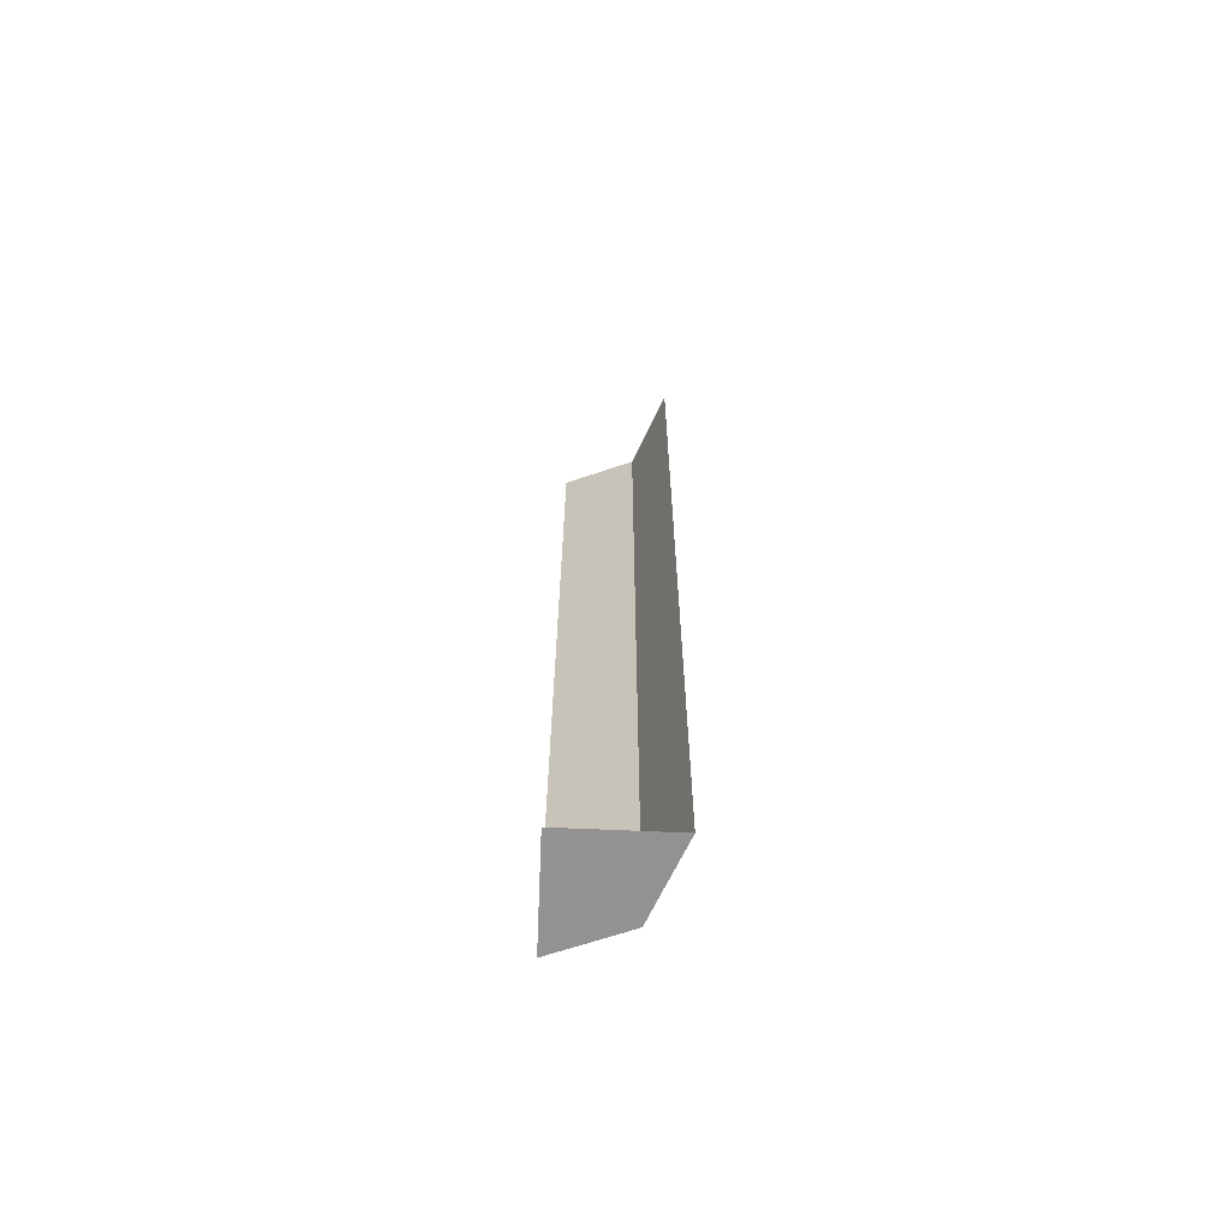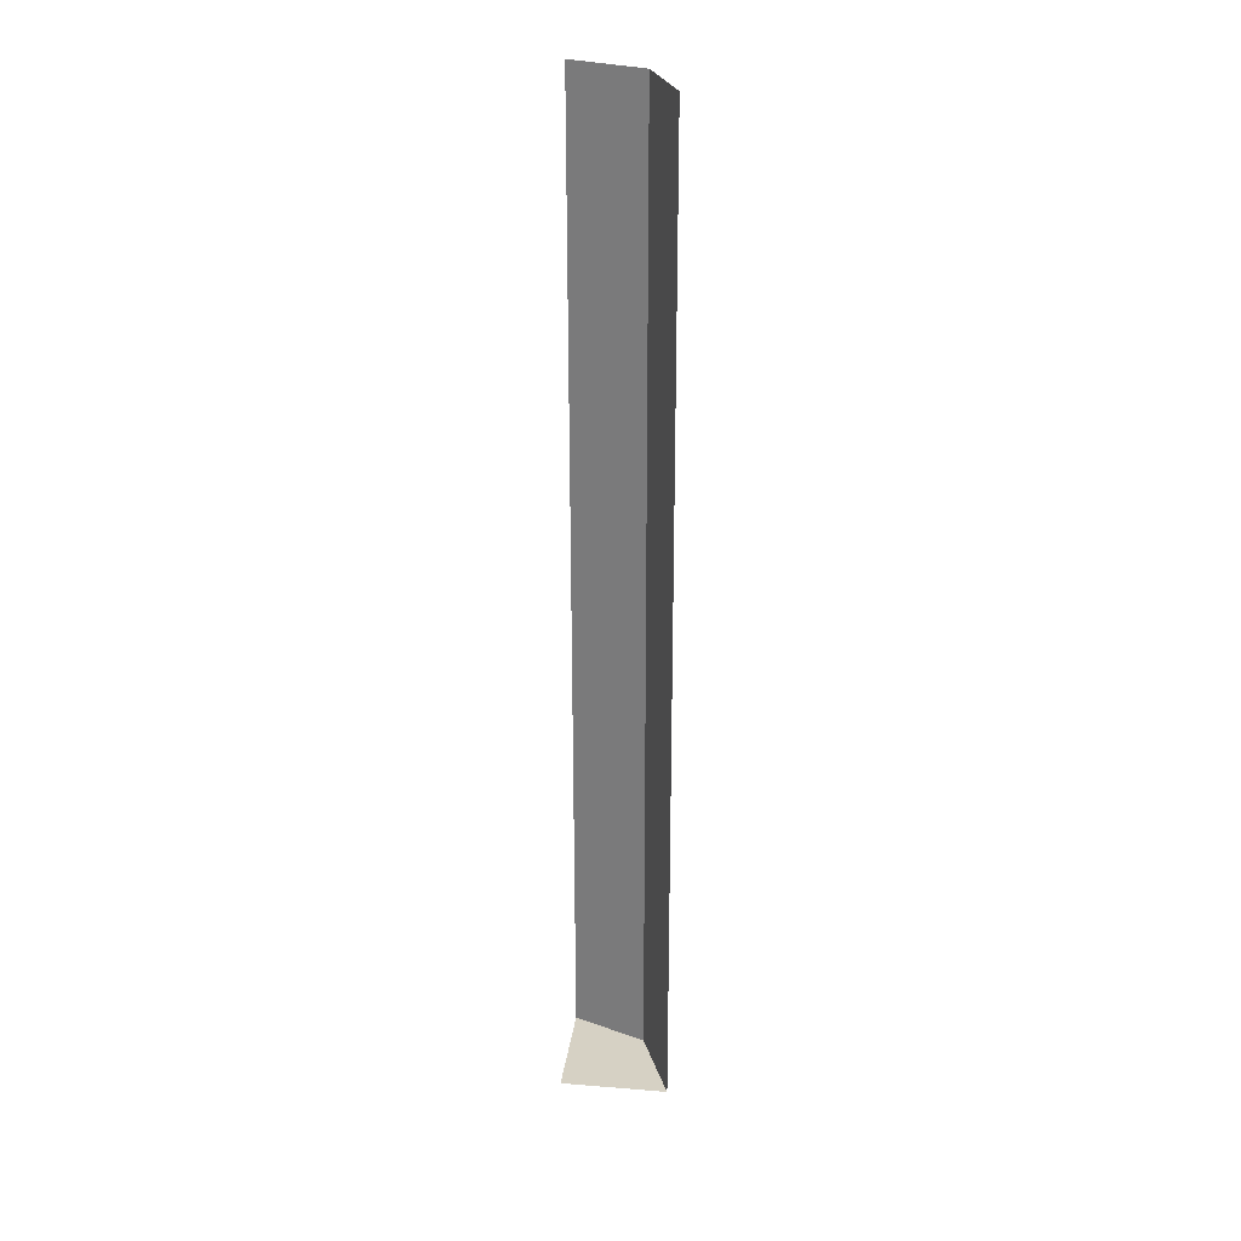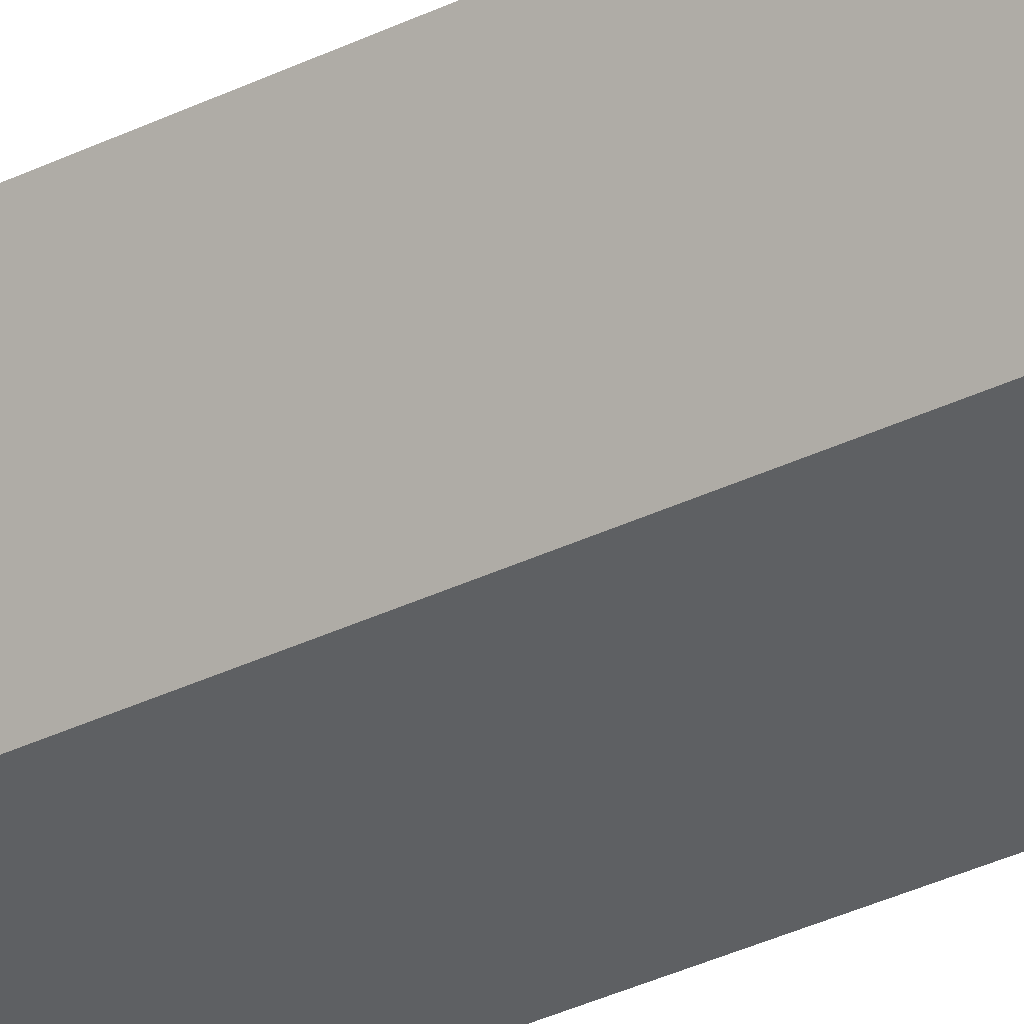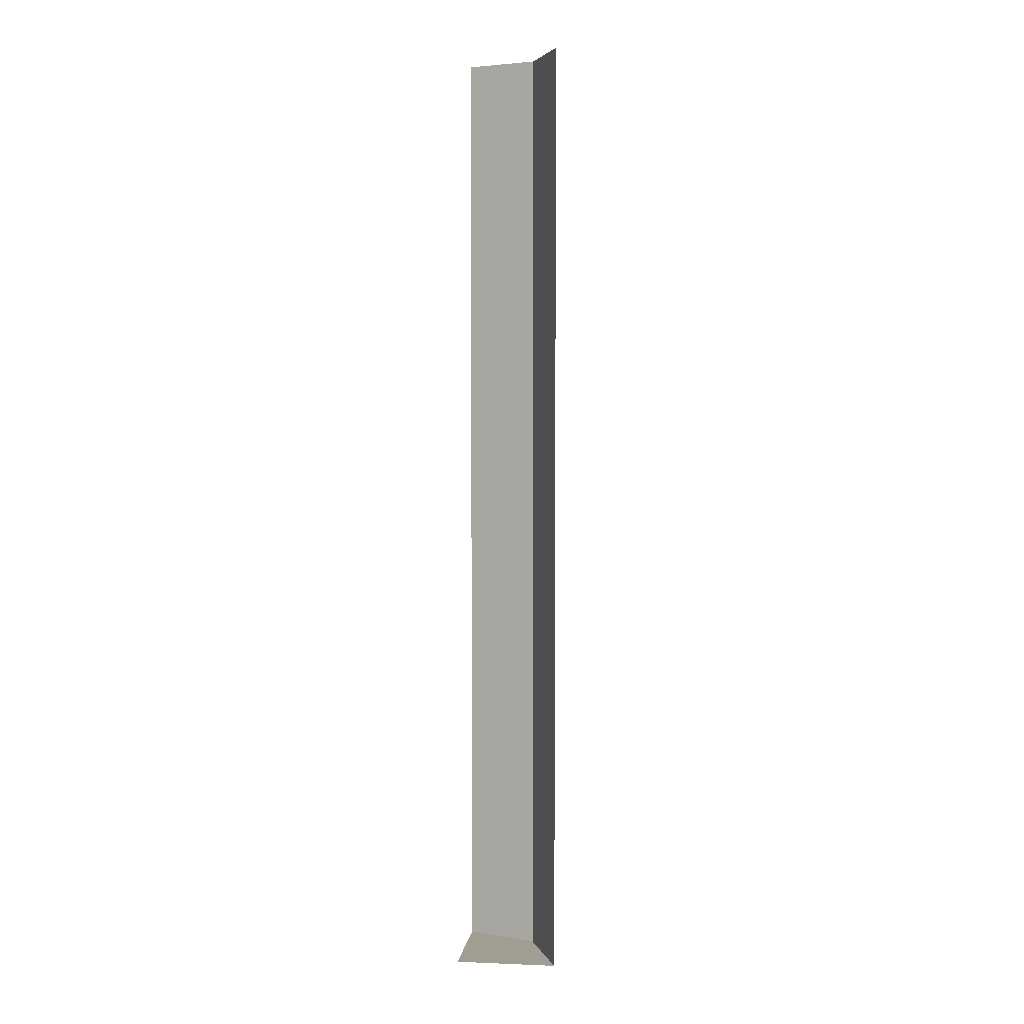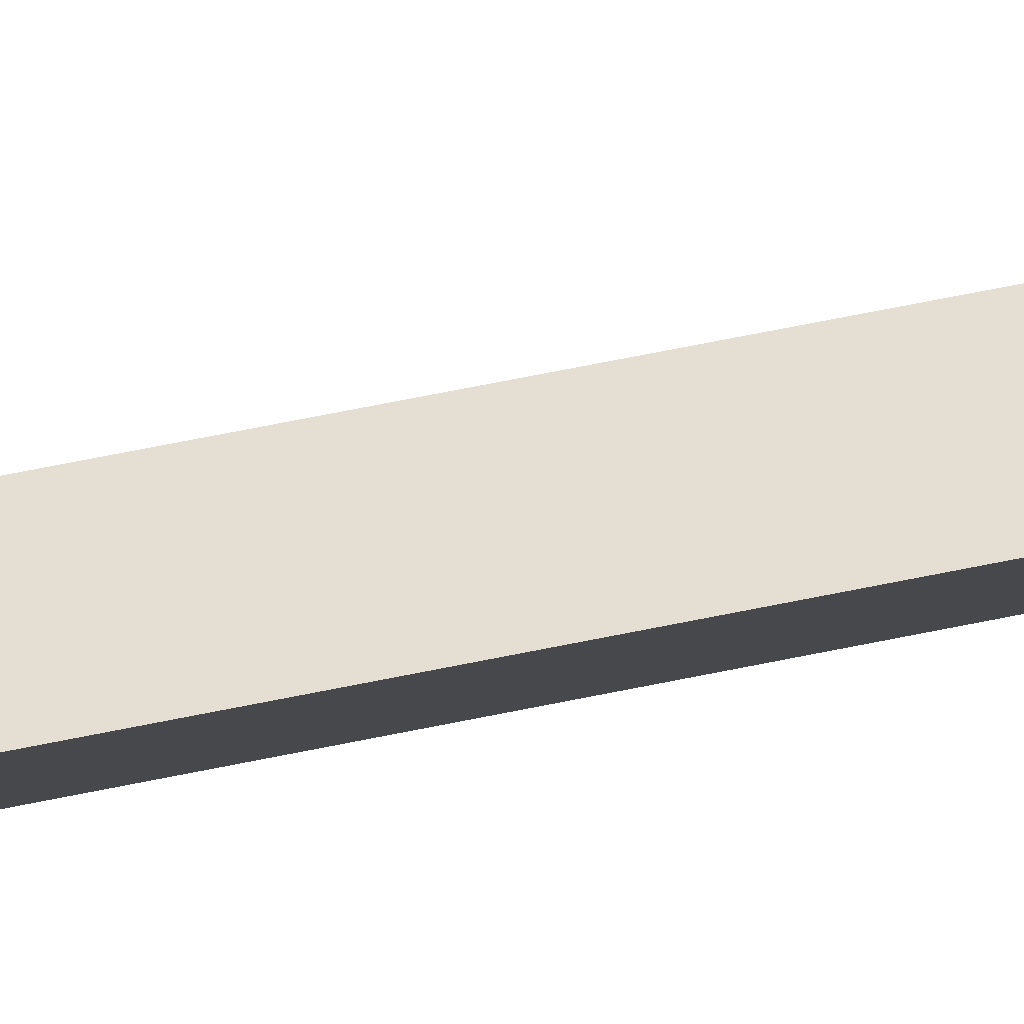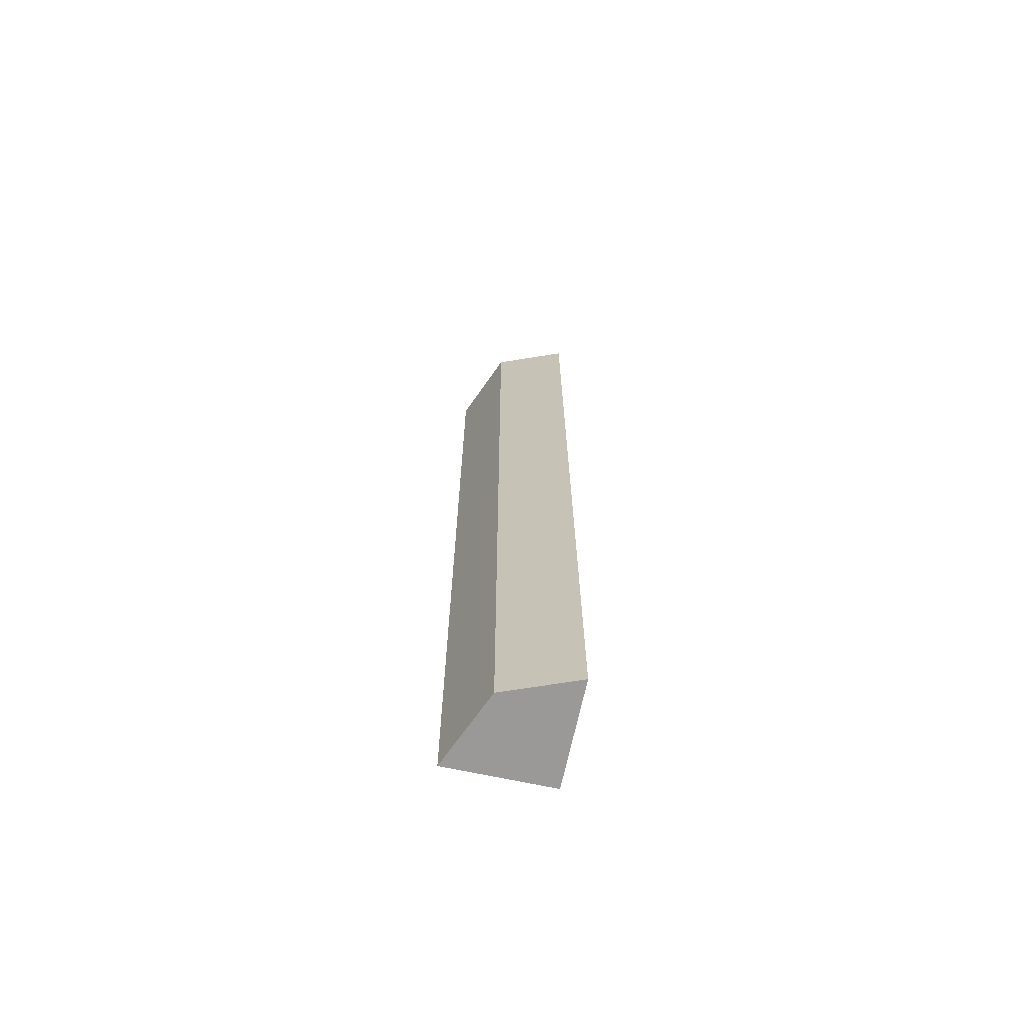
<metadata>
{"format":"obj","ext":"obj","renderer":"f3d","projection":"perspective","resolution":1024,"background":"white","views":[{"elev":-66.3,"azim":-2.5,"up":"+Y"},{"elev":26.7,"azim":7.3,"up":"+Y"},{"elev":-31.2,"azim":125.7,"up":"+Z"},{"elev":4.6,"azim":7.3,"up":"+Y"},{"elev":60.2,"azim":77.7,"up":"+Z"},{"elev":-68.9,"azim":167.9,"up":"+Y"}]}
</metadata>
<code>
v -0.2969 0 0.5
v -0.2969 -0.625 0.5
v -0.3594 -0.625 0.3516
v -0.3594 0 0.3516
v -0.5 -0.625 0.2969
v -0.5 0 0.2969
v -0.2969 -1.875 0.5
v -0.3594 -1.875 0.3516
v -0.5 -1.875 0.2969
v -0.5 -1.875 0.5
f 1 2 3
f 1 3 4
f 4 3 5
f 4 5 6
f 2 7 8
f 2 8 3
f 3 8 9
f 3 9 5
f 7 10 8
f 8 10 9

</code>
